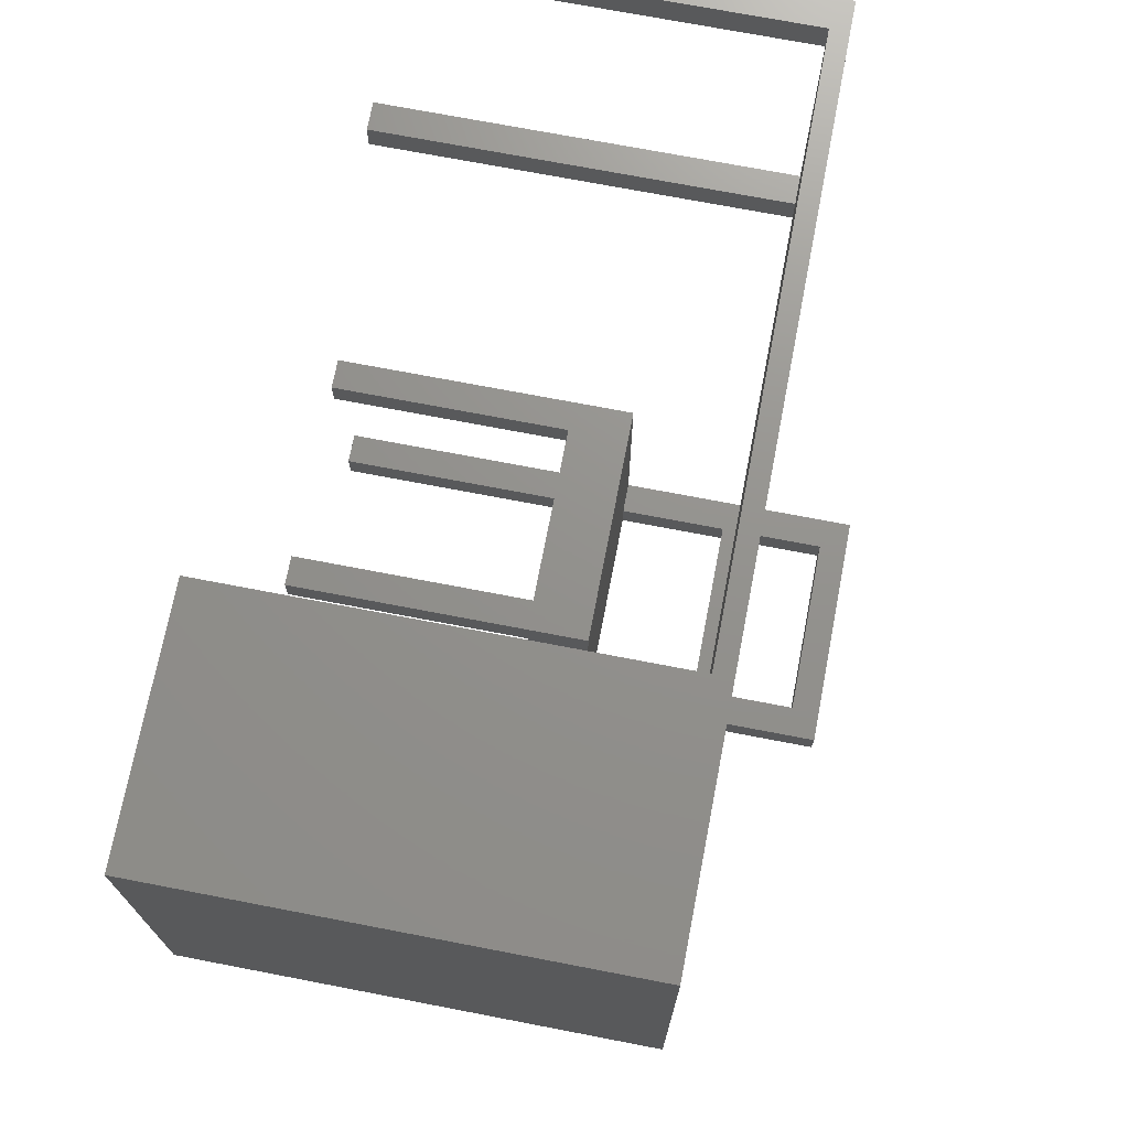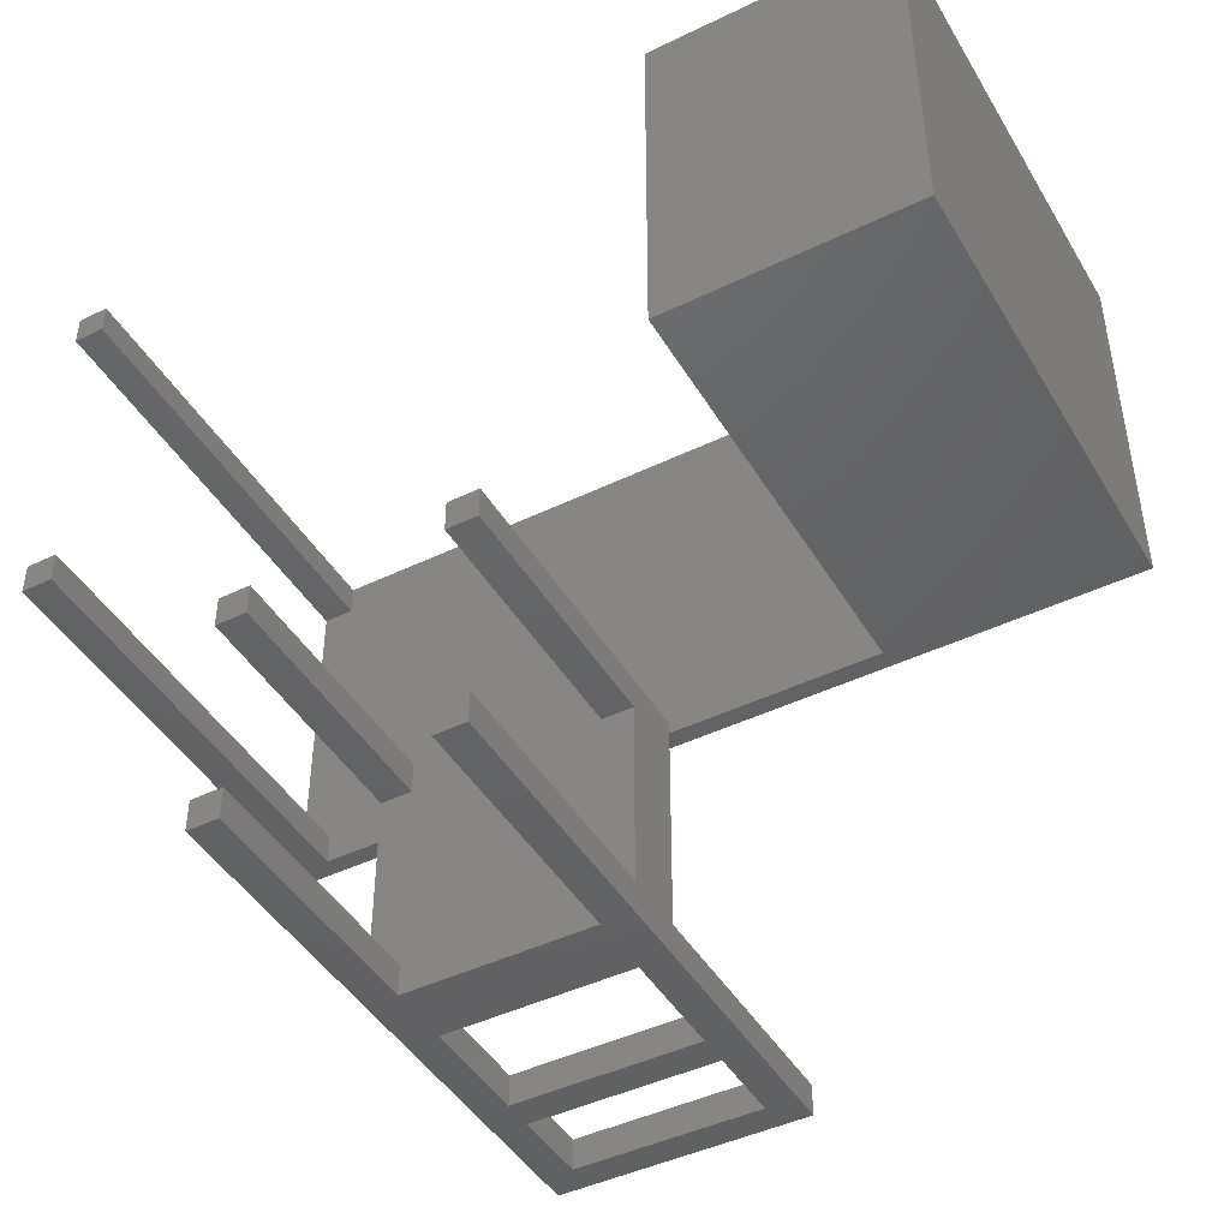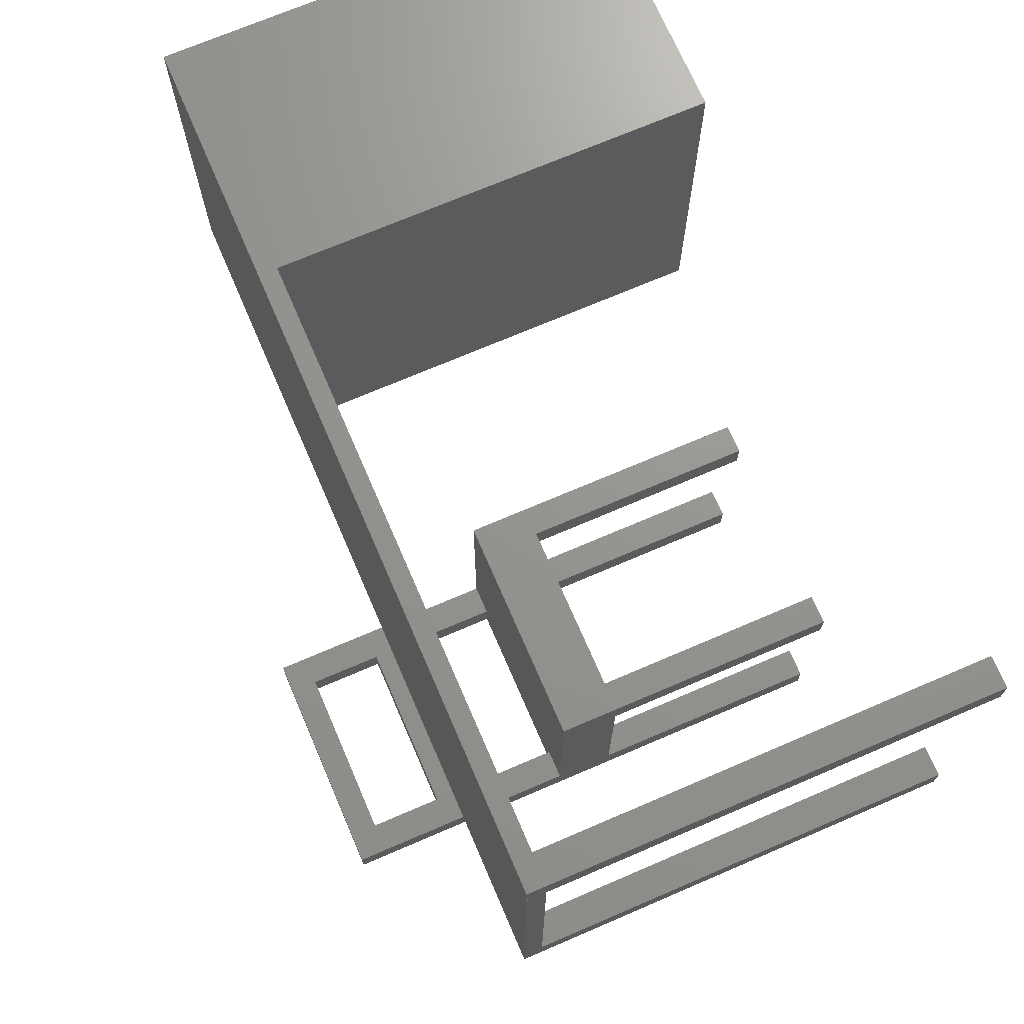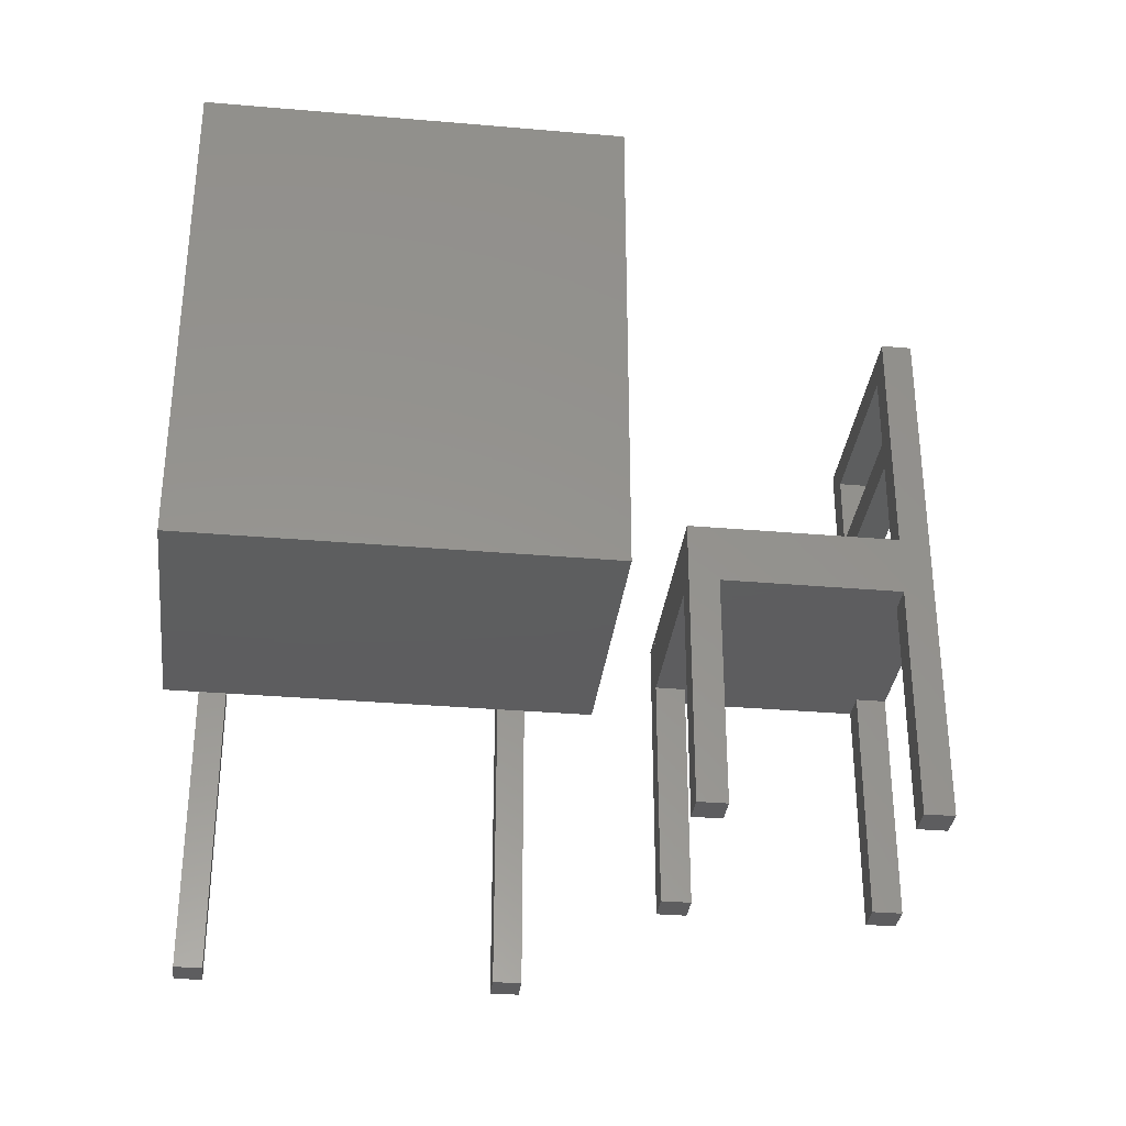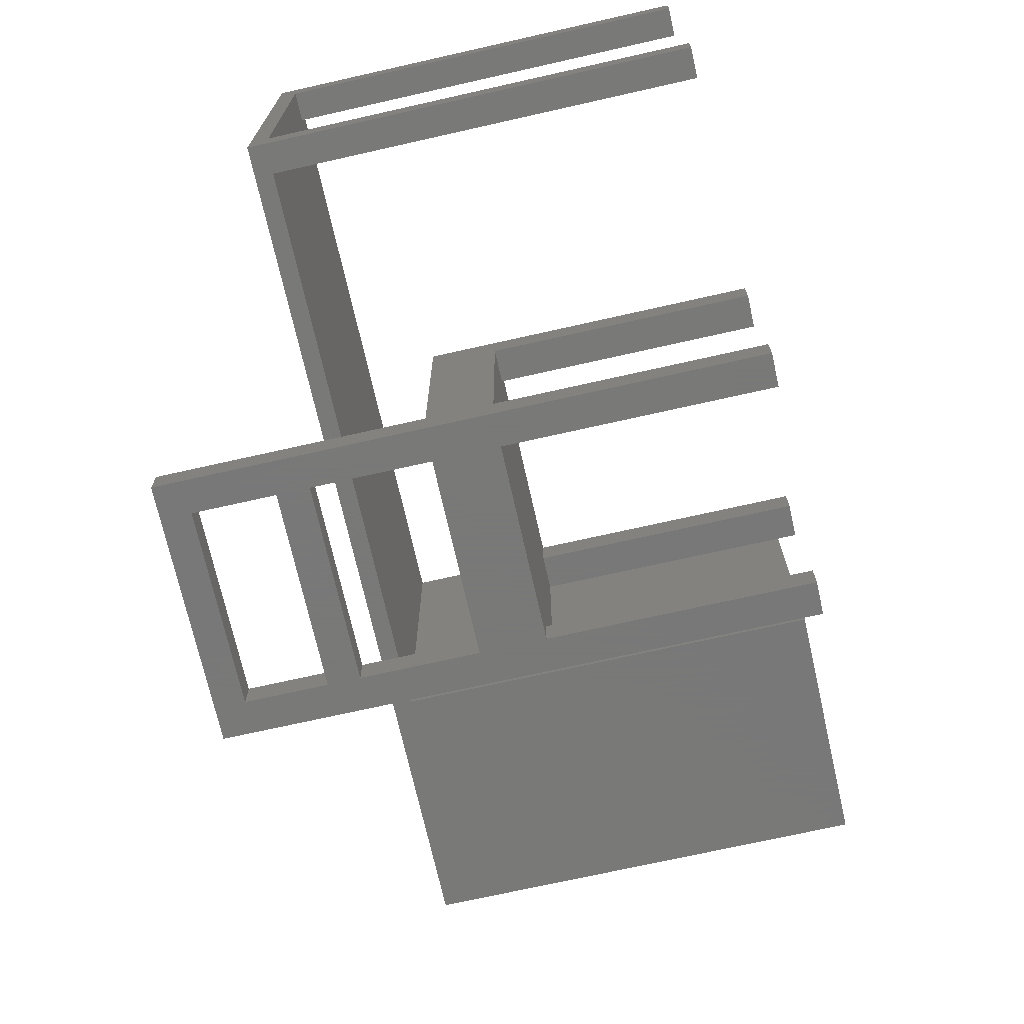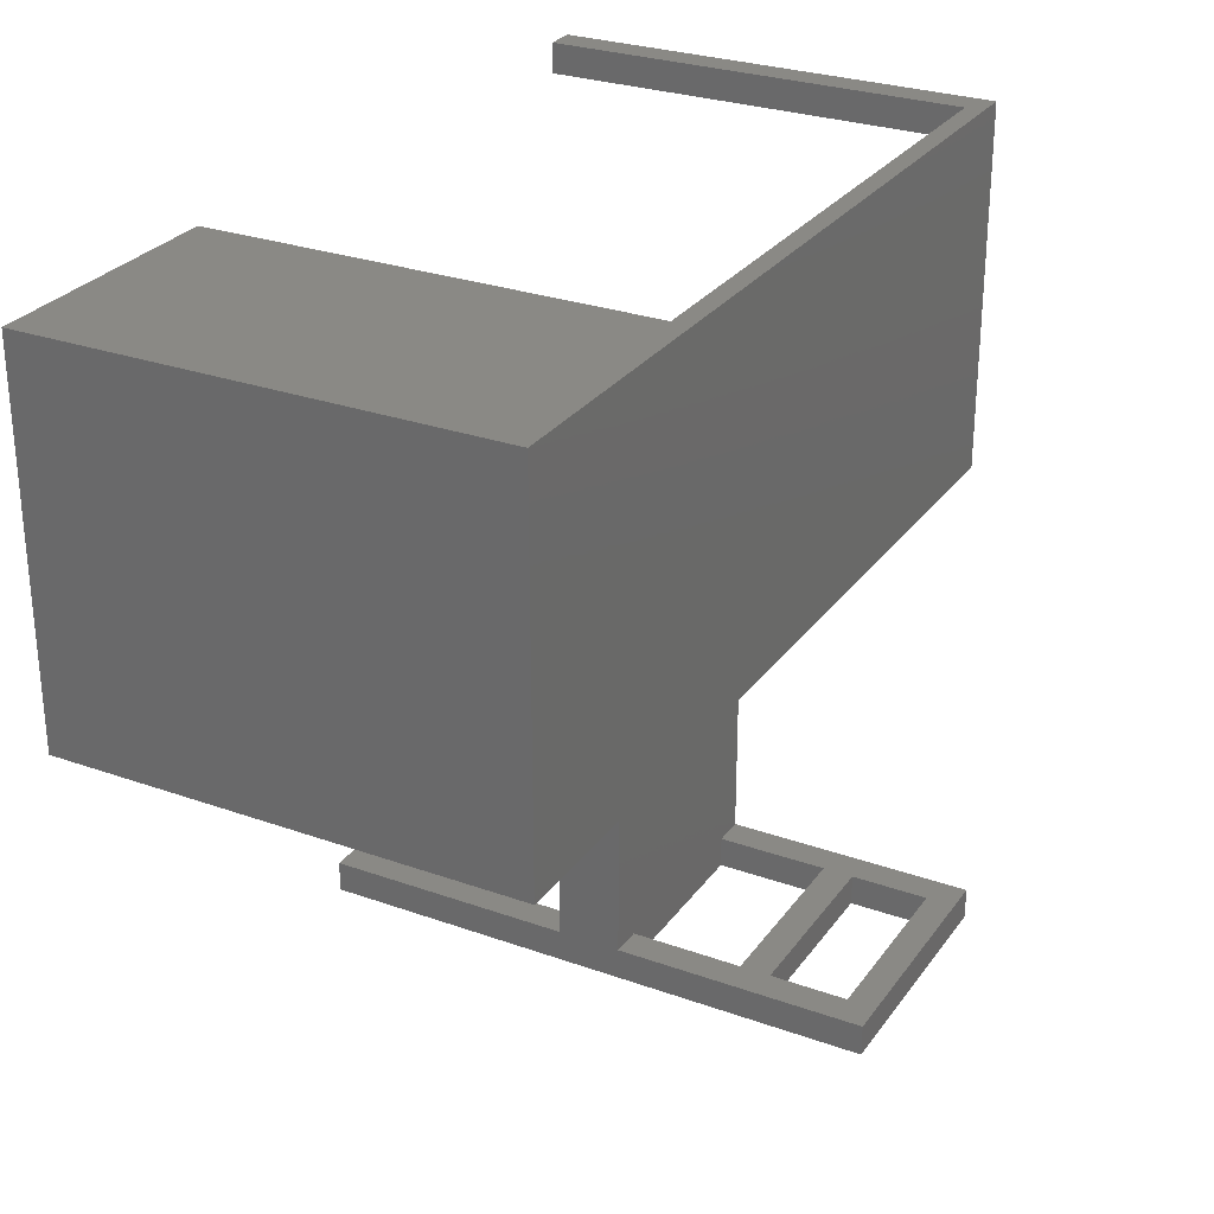
<metadata>
{"format":"stl","ext":"stl","renderer":"f3d","projection":"perspective","resolution":1024,"background":"white","views":[{"elev":71.9,"azim":-79.1,"up":"+Y"},{"elev":-45.0,"azim":-150.8,"up":"+Y"},{"elev":70.9,"azim":66.7,"up":"+Y"},{"elev":-33.1,"azim":-96.8,"up":"+Z"},{"elev":-71.5,"azim":102.7,"up":"+Y"},{"elev":28.0,"azim":-61.6,"up":"+Y"}]}
</metadata>
<code>
# stl→obj: 106 verts, 258 faces
v 0.4 0.45 0.73
v 0.4 0.4 0.7
v 0.4 0.4 0.73
v 0.4 0.45 0.7
v 0.45 0.4 0.73
v 0.45 0.4 0.7
v 0.45 0.45 0.73
v 0.45 0.45 0.7
v 1.35 0.4 0.73
v 1.35 0.4 0.7
v 1.4 0.95 0.7
v 1.4 0.45 0.73
v 1.4 0.45 0.7
v 1.4 0.95 0.73
v 1.35 0.45 0.73
v 1.35 0.45 0.7
v 1.4 0.4 0.73
v 1.4 0.45 2.776e-16
v 1.35 0.4 2.776e-16
v 1.35 0.45 2.776e-16
v 1.4 0.4 2.776e-16
v 1.35 1 0.73
v 1.35 0.95 0.7
v 1.35 0.95 0.73
v 1.35 1 0.7
v 1.4 1 0.73
v 1.4 1 9.714e-17
v 1.35 0.95 9.714e-17
v 1.35 1 9.714e-17
v 1.4 0.95 9.714e-17
v 0.4 0.4 2.776e-16
v 0 0.4 0.73
v 0 0.4 2.776e-16
v 0 1 0.73
v 0 1 2.776e-16
v 0.45 0.95 0.7
v 0.45 1 0.7
v 0.4 0.95 0.7
v 0.45 0.95 0.73
v 0.4 0.95 0.73
v 0.45 1 0.73
v 0.4 1 0.73
v 0.4 1 2.776e-16
v 0.4 1 0.7
v 0.693 -0.14 4.512e-17
v 0.643 -0.19 4.512e-17
v 0.643 -0.14 4.512e-17
v 0.693 -0.19 4.512e-17
v 0.693 -0.19 0.4
v 0.643 -0.19 0.9
v 0.693 -0.19 0.5
v 0.693 -0.19 0.6794
v 0.693 -0.19 0.7286
v 0.693 -0.19 0.8538
v 0.693 -0.19 0.9
v 0.693 -0.14 0.4
v 0.643 -0.14 0.4
v 0.643 -0.14 0.9
v 0.643 -0.14 0.5
v 0.693 0.16 0.4
v 0.643 0.16 0.4
v 0.993 0.21 0.4
v 0.693 0.21 0.4
v 0.993 -0.14 0.4
v 0.993 0.16 0.4
v 1.043 -0.14 0.4
v 1.043 0.16 0.4
v 0.993 -0.19 0.4
v 0.993 -0.19 0.9
v 0.993 -0.19 0.8538
v 1.043 -0.14 0.5
v 1.043 0.16 0.5
v 0.693 0.21 0.5
v 0.993 0.21 0.5
v 0.643 0.16 0.5
v 0.693 -0.14 0.5
v 0.993 -0.14 0.5
v 0.993 -0.14 0.9
v 0.993 -0.14 0.8538
v 0.993 0.16 0.5
v 0.693 0.16 0.5
v 0.643 0.21 0.5
v 1.043 0.21 0.5
v 1.043 -0.14 2.256e-16
v 0.993 -0.19 2.256e-16
v 0.993 -0.14 2.256e-16
v 1.043 -0.19 2.256e-16
v 1.043 -0.19 0.9
v 0.993 -0.19 0.5
v 0.993 -0.19 0.6794
v 0.993 -0.19 0.7286
v 1.043 -0.14 0.9
v 0.693 0.21 0
v 0.643 0.16 0
v 0.643 0.21 0
v 0.693 0.16 0
v 1.043 0.21 9.024e-17
v 0.993 0.16 9.024e-17
v 0.993 0.21 9.024e-17
v 1.043 0.16 9.024e-17
v 0.693 -0.14 0.9
v 0.693 -0.14 0.8538
v 0.993 -0.14 0.6794
v 0.993 -0.14 0.7286
v 0.693 -0.14 0.6794
v 0.693 -0.14 0.7286
f 1 2 3
f 2 1 4
f 5 2 6
f 2 5 3
f 7 4 8
f 4 7 1
f 7 6 5
f 6 7 8
f 9 6 10
f 6 9 5
f 5 1 3
f 1 5 7
f 11 12 13
f 12 11 14
f 15 13 16
f 13 15 12
f 15 10 9
f 10 15 16
f 17 15 9
f 15 17 12
f 18 19 20
f 19 18 21
f 18 17 21
f 17 18 12
f 12 18 13
f 16 18 20
f 18 16 13
f 16 19 10
f 19 16 20
f 17 19 21
f 19 17 10
f 10 17 9
f 22 23 24
f 23 22 25
f 14 23 11
f 23 14 24
f 14 22 24
f 22 14 26
f 27 28 29
f 28 27 30
f 27 11 30
f 11 27 14
f 14 27 26
f 25 27 29
f 27 25 26
f 26 25 22
f 25 28 23
f 28 25 29
f 11 28 30
f 28 11 23
f 31 32 33
f 32 31 2
f 32 2 3
f 34 33 32
f 33 34 35
f 11 16 23
f 16 11 13
f 25 36 37
f 36 25 8
f 8 25 6
f 6 25 10
f 10 25 23
f 10 23 16
f 36 4 38
f 4 36 8
f 39 38 36
f 38 39 40
f 37 39 36
f 39 37 41
f 39 42 40
f 42 39 41
f 12 24 15
f 24 12 14
f 9 7 5
f 7 9 39
f 39 9 41
f 41 9 22
f 22 9 15
f 22 15 24
f 7 40 1
f 40 7 39
f 41 25 37
f 25 41 22
f 3 34 32
f 34 3 42
f 42 3 1
f 42 1 40
f 43 33 35
f 33 43 31
f 38 1 4
f 1 38 40
f 34 43 35
f 43 34 44
f 44 34 42
f 37 38 44
f 38 37 36
f 42 37 44
f 37 42 41
f 44 40 38
f 40 44 42
f 8 2 4
f 2 8 6
f 43 2 31
f 2 43 4
f 4 43 38
f 38 43 44
f 45 46 47
f 46 45 48
f 49 46 48
f 46 49 50
f 50 49 51
f 50 51 52
f 50 52 53
f 50 53 54
f 50 54 55
f 45 49 48
f 49 45 56
f 57 45 47
f 45 57 56
f 58 46 50
f 46 58 47
f 47 58 59
f 47 59 57
f 60 57 61
f 57 60 56
f 62 60 63
f 60 62 56
f 56 62 49
f 49 62 64
f 64 62 65
f 64 65 66
f 66 65 67
f 68 49 64
f 69 54 70
f 54 69 55
f 67 71 66
f 71 67 72
f 73 62 63
f 62 73 74
f 75 57 59
f 57 75 61
f 59 56 57
f 56 59 76
f 56 51 49
f 51 56 76
f 77 66 64
f 66 77 71
f 78 70 69
f 70 78 79
f 74 65 80
f 65 74 62
f 72 65 67
f 65 72 80
f 81 61 60
f 61 81 75
f 63 81 60
f 81 63 73
f 81 82 75
f 82 81 73
f 72 74 80
f 74 72 83
f 84 85 86
f 85 84 87
f 64 84 86
f 84 64 66
f 64 85 68
f 85 64 86
f 88 85 87
f 85 88 68
f 68 88 89
f 89 88 90
f 90 88 91
f 91 88 70
f 70 88 69
f 84 88 87
f 88 84 92
f 92 84 66
f 92 66 71
f 93 94 95
f 94 93 96
f 60 94 96
f 94 60 61
f 93 60 96
f 60 93 63
f 82 93 95
f 93 82 63
f 63 82 73
f 82 61 75
f 61 82 94
f 94 82 95
f 97 98 99
f 98 97 100
f 62 98 65
f 98 62 99
f 67 98 100
f 98 67 65
f 97 67 100
f 67 97 72
f 72 97 83
f 62 97 99
f 97 62 83
f 83 62 74
f 71 80 77
f 80 71 72
f 89 76 51
f 76 89 81
f 81 89 73
f 73 89 77
f 73 77 74
f 74 77 80
f 76 75 59
f 75 76 81
f 69 101 55
f 101 69 78
f 101 79 102
f 79 101 78
f 88 78 69
f 78 88 92
f 103 71 77
f 71 103 92
f 92 103 104
f 92 104 79
f 92 79 78
f 55 58 50
f 58 55 101
f 58 76 59
f 76 58 105
f 105 58 106
f 106 58 102
f 102 58 101
f 106 103 105
f 103 106 104
f 91 106 53
f 106 91 104
f 79 54 102
f 54 79 70
f 89 49 68
f 49 89 51
f 106 54 53
f 54 106 102
f 104 90 91
f 90 104 103
f 79 91 70
f 91 79 104
f 54 101 55
f 101 54 102
f 103 52 105
f 52 103 90
f 76 52 51
f 52 76 105
f 89 64 68
f 64 89 77
f 91 52 90
f 52 91 53
f 103 89 90
f 89 103 77
f 105 53 52
f 53 105 106

</code>
